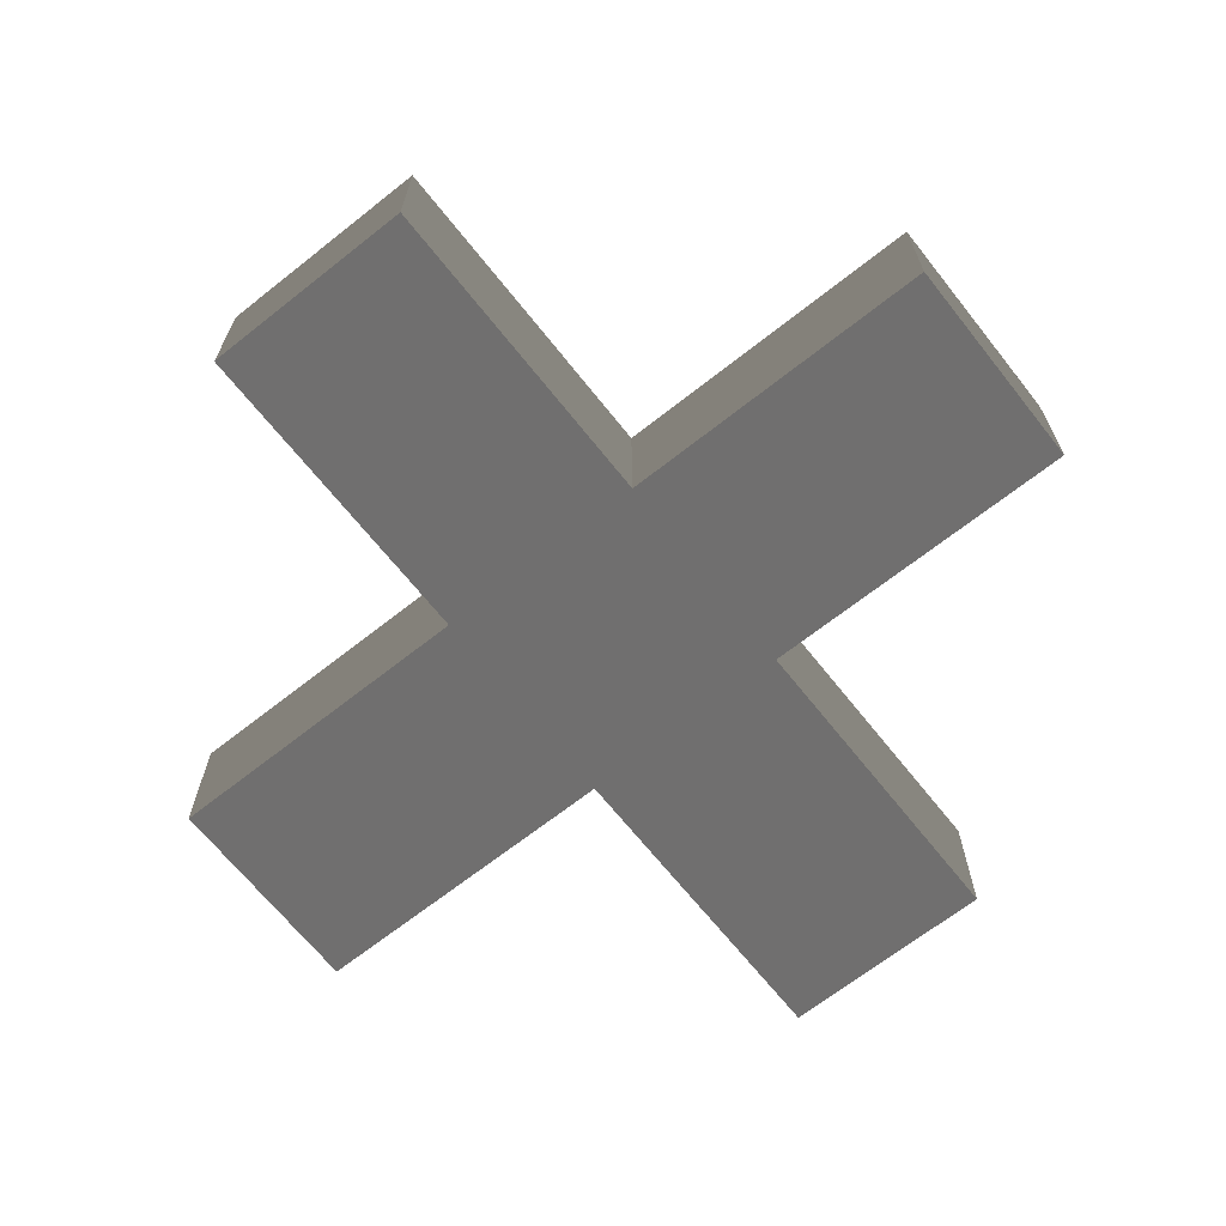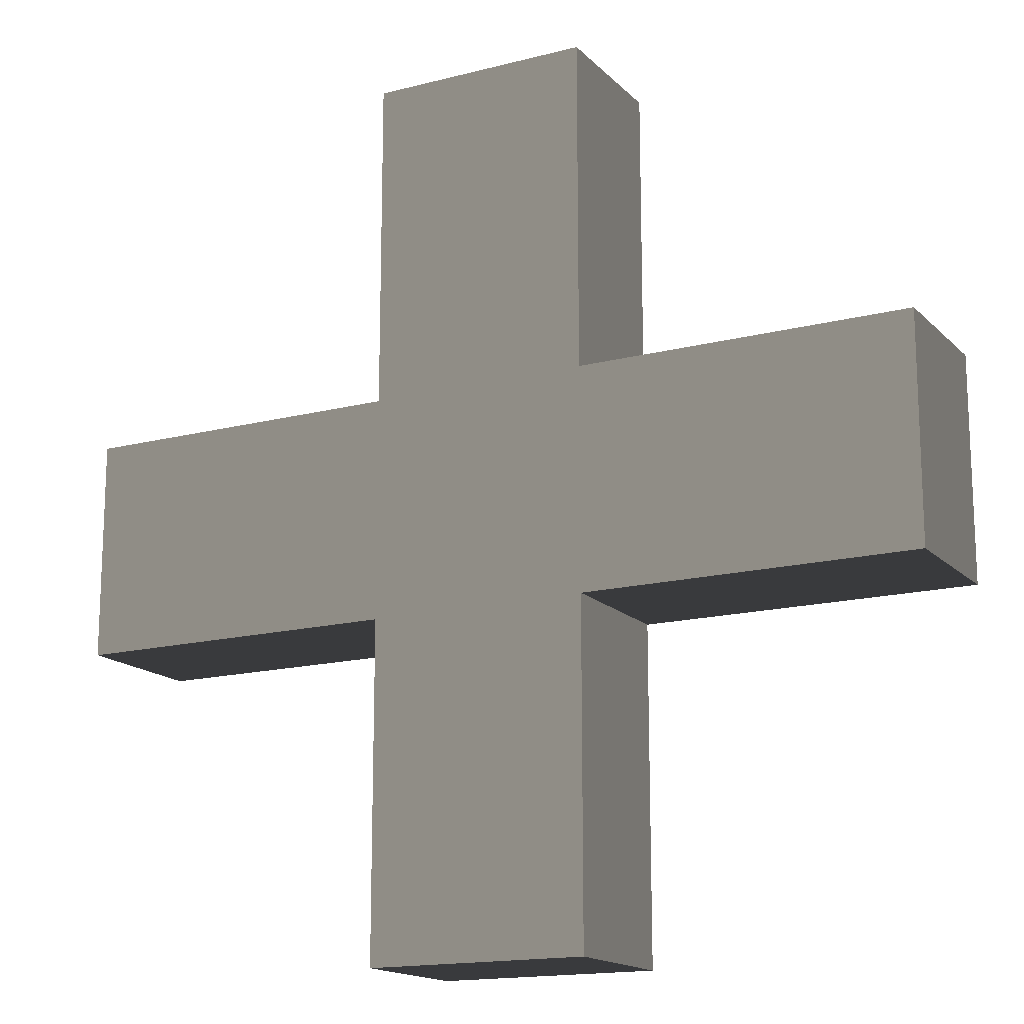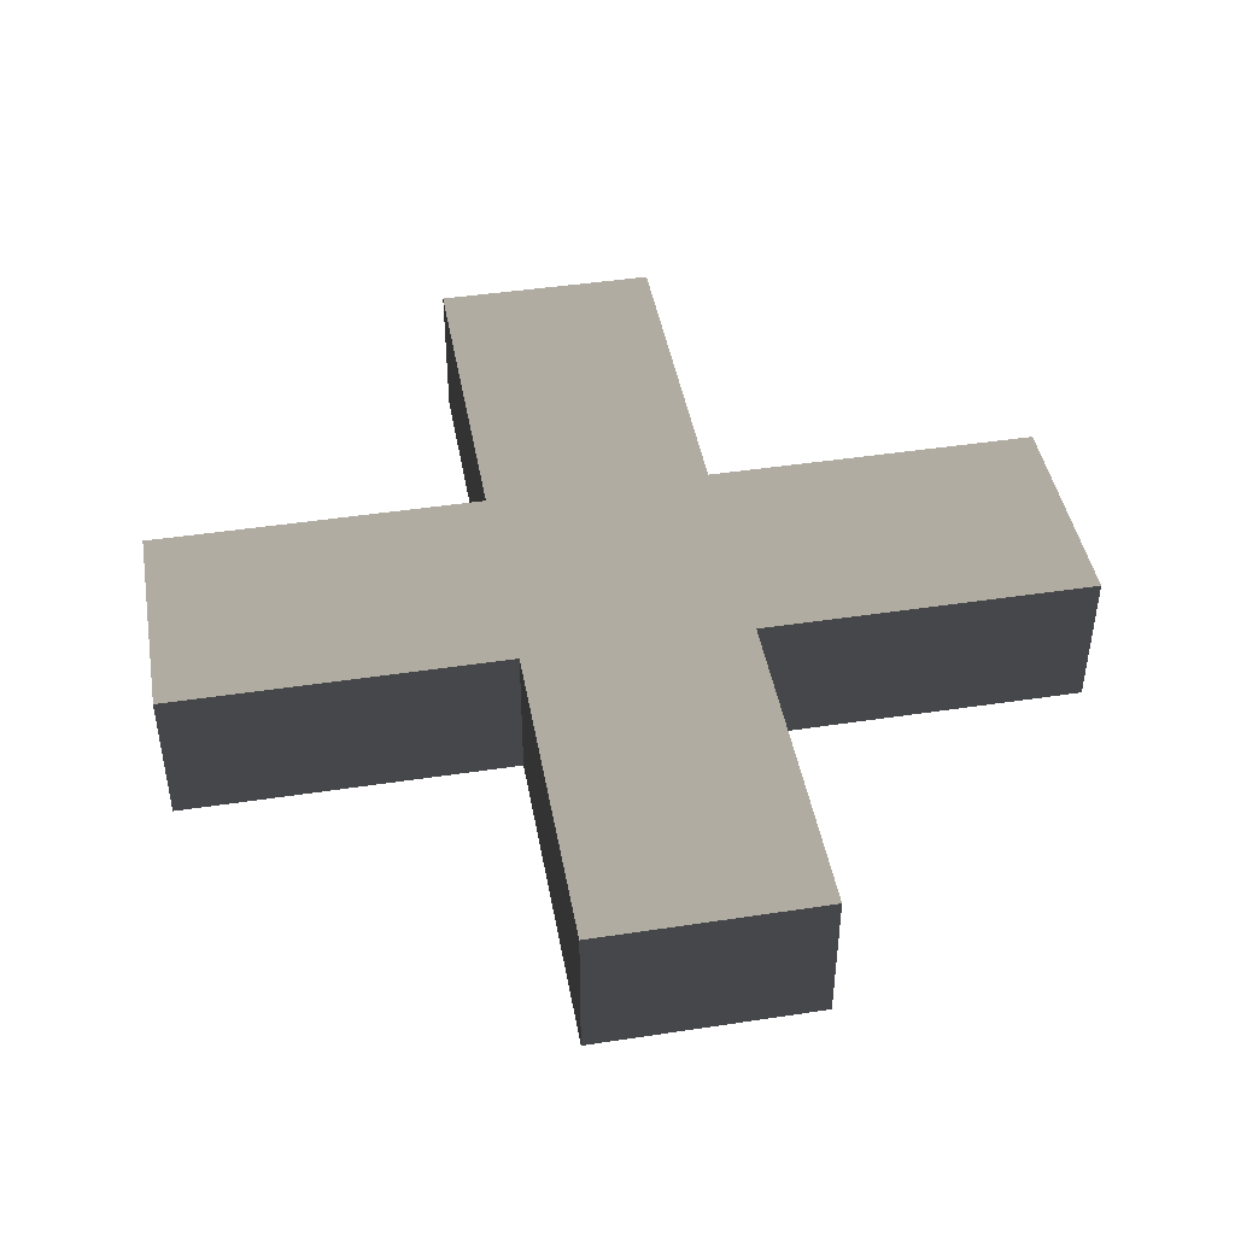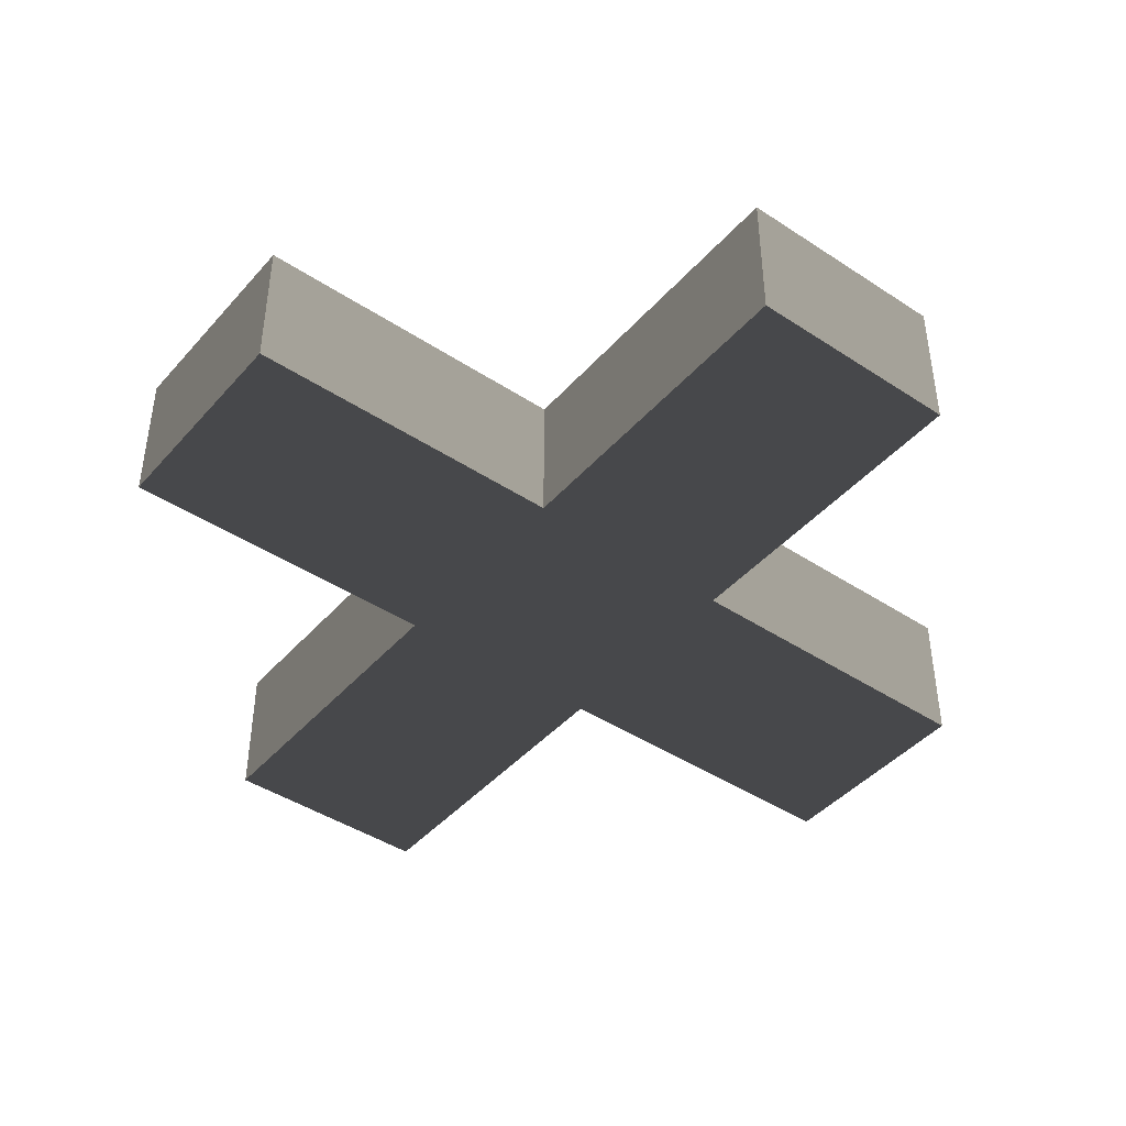
<metadata>
{"format":"obj","ext":"obj","renderer":"f3d","projection":"perspective","resolution":1024,"background":"white","views":[{"elev":-67.1,"azim":38.4,"up":"+Y"},{"elev":-16.0,"azim":-151.8,"up":"+Z"},{"elev":44.0,"azim":-10.1,"up":"+Y"},{"elev":-43.4,"azim":142.1,"up":"+Y"}]}
</metadata>
<code>
v -0.125 -0.0375 0.5 0.7529 0.7529 0.7529
v -0.125 0.125 0.125 0.7529 0.7529 0.7529
v -0.125 -0.0375 0.125 0.7529 0.7529 0.7529
v -0.125 0.125 0.125 0.7529 0.7529 0.7529
v -0.125 -0.0375 0.5 0.7529 0.7529 0.7529
v -0.125 0.125 0.5 0.7529 0.7529 0.7529
v -0.125 -0.0375 -0.125 0.7529 0.7529 0.7529
v -0.125 0.125 -0.5 0.7529 0.7529 0.7529
v -0.125 -0.0375 -0.5 0.7529 0.7529 0.7529
v -0.125 0.125 -0.5 0.7529 0.7529 0.7529
v -0.125 -0.0375 -0.125 0.7529 0.7529 0.7529
v -0.125 0.125 -0.125 0.7529 0.7529 0.7529
v -0.5 0.125 -0.125 0.7529 0.7529 0.7529
v -0.125 0.125 0.125 0.7529 0.7529 0.7529
v -0.125 0.125 -0.125 0.7529 0.7529 0.7529
v -0.125 0.125 0.125 0.7529 0.7529 0.7529
v -0.5 0.125 -0.125 0.7529 0.7529 0.7529
v -0.5 0.125 0.125 0.7529 0.7529 0.7529
v -0.125 0.125 -0.125 0.7529 0.7529 0.7529
v 0.125 0.125 -0.125 0.7529 0.7529 0.7529
v 0.125 0.125 -0.5 0.7529 0.7529 0.7529
v 0.125 0.125 -0.125 0.7529 0.7529 0.7529
v -0.125 0.125 -0.125 0.7529 0.7529 0.7529
v 0.125 0.125 0.125 0.7529 0.7529 0.7529
v -0.125 0.125 -0.125 0.7529 0.7529 0.7529
v 0.125 0.125 -0.5 0.7529 0.7529 0.7529
v -0.125 0.125 -0.5 0.7529 0.7529 0.7529
v -0.125 0.125 0.125 0.7529 0.7529 0.7529
v 0.125 0.125 0.125 0.7529 0.7529 0.7529
v -0.125 0.125 -0.125 0.7529 0.7529 0.7529
v 0.125 0.125 0.125 0.7529 0.7529 0.7529
v -0.125 0.125 0.125 0.7529 0.7529 0.7529
v 0.125 0.125 0.5 0.7529 0.7529 0.7529
v 0.125 0.125 0.5 0.7529 0.7529 0.7529
v -0.125 0.125 0.125 0.7529 0.7529 0.7529
v -0.125 0.125 0.5 0.7529 0.7529 0.7529
v 0.125 0.125 -0.125 0.7529 0.7529 0.7529
v 0.5 0.125 0.125 0.7529 0.7529 0.7529
v 0.5 0.125 -0.125 0.7529 0.7529 0.7529
v 0.5 0.125 0.125 0.7529 0.7529 0.7529
v 0.125 0.125 -0.125 0.7529 0.7529 0.7529
v 0.125 0.125 0.125 0.7529 0.7529 0.7529
v 0.125 0.125 0.5 0.7529 0.7529 0.7529
v 0.125 -0.0375 0.125 0.7529 0.7529 0.7529
v 0.125 0.125 0.125 0.7529 0.7529 0.7529
v 0.125 -0.0375 0.125 0.7529 0.7529 0.7529
v 0.125 0.125 0.5 0.7529 0.7529 0.7529
v 0.125 -0.0375 0.5 0.7529 0.7529 0.7529
v 0.125 0.125 -0.125 0.7529 0.7529 0.7529
v 0.125 -0.0375 -0.5 0.7529 0.7529 0.7529
v 0.125 0.125 -0.5 0.7529 0.7529 0.7529
v 0.125 -0.0375 -0.5 0.7529 0.7529 0.7529
v 0.125 0.125 -0.125 0.7529 0.7529 0.7529
v 0.125 -0.0375 -0.125 0.7529 0.7529 0.7529
v 0.125 -0.0375 -0.5 0.7529 0.7529 0.7529
v -0.125 0.125 -0.5 0.7529 0.7529 0.7529
v 0.125 0.125 -0.5 0.7529 0.7529 0.7529
v -0.125 0.125 -0.5 0.7529 0.7529 0.7529
v 0.125 -0.0375 -0.5 0.7529 0.7529 0.7529
v -0.125 -0.0375 -0.5 0.7529 0.7529 0.7529
v -0.125 -0.0375 0.5 0.7529 0.7529 0.7529
v 0.125 0.125 0.5 0.7529 0.7529 0.7529
v -0.125 0.125 0.5 0.7529 0.7529 0.7529
v 0.125 0.125 0.5 0.7529 0.7529 0.7529
v -0.125 -0.0375 0.5 0.7529 0.7529 0.7529
v 0.125 -0.0375 0.5 0.7529 0.7529 0.7529
v -0.5 -0.0375 0.125 0.7529 0.7529 0.7529
v -0.5 0.125 -0.125 0.7529 0.7529 0.7529
v -0.5 -0.0375 -0.125 0.7529 0.7529 0.7529
v -0.5 0.125 -0.125 0.7529 0.7529 0.7529
v -0.5 -0.0375 0.125 0.7529 0.7529 0.7529
v -0.5 0.125 0.125 0.7529 0.7529 0.7529
v 0.5 0.125 0.125 0.7529 0.7529 0.7529
v 0.5 -0.0375 -0.125 0.7529 0.7529 0.7529
v 0.5 0.125 -0.125 0.7529 0.7529 0.7529
v 0.5 -0.0375 -0.125 0.7529 0.7529 0.7529
v 0.5 0.125 0.125 0.7529 0.7529 0.7529
v 0.5 -0.0375 0.125 0.7529 0.7529 0.7529
v 0.125 -0.0375 0.125 0.7529 0.7529 0.7529
v 0.5 0.125 0.125 0.7529 0.7529 0.7529
v 0.125 0.125 0.125 0.7529 0.7529 0.7529
v 0.5 0.125 0.125 0.7529 0.7529 0.7529
v 0.125 -0.0375 0.125 0.7529 0.7529 0.7529
v 0.5 -0.0375 0.125 0.7529 0.7529 0.7529
v -0.5 -0.0375 0.125 0.7529 0.7529 0.7529
v -0.125 0.125 0.125 0.7529 0.7529 0.7529
v -0.5 0.125 0.125 0.7529 0.7529 0.7529
v -0.125 0.125 0.125 0.7529 0.7529 0.7529
v -0.5 -0.0375 0.125 0.7529 0.7529 0.7529
v -0.125 -0.0375 0.125 0.7529 0.7529 0.7529
v 0.5 -0.0375 -0.125 0.7529 0.7529 0.7529
v 0.125 0.125 -0.125 0.7529 0.7529 0.7529
v 0.5 0.125 -0.125 0.7529 0.7529 0.7529
v 0.125 0.125 -0.125 0.7529 0.7529 0.7529
v 0.5 -0.0375 -0.125 0.7529 0.7529 0.7529
v 0.125 -0.0375 -0.125 0.7529 0.7529 0.7529
v -0.125 -0.0375 -0.125 0.7529 0.7529 0.7529
v -0.5 0.125 -0.125 0.7529 0.7529 0.7529
v -0.125 0.125 -0.125 0.7529 0.7529 0.7529
v -0.5 0.125 -0.125 0.7529 0.7529 0.7529
v -0.125 -0.0375 -0.125 0.7529 0.7529 0.7529
v -0.5 -0.0375 -0.125 0.7529 0.7529 0.7529
v -0.5 -0.0375 0.125 0.7529 0.7529 0.7529
v -0.125 -0.0375 -0.125 0.7529 0.7529 0.7529
v -0.125 -0.0375 0.125 0.7529 0.7529 0.7529
v -0.125 -0.0375 -0.125 0.7529 0.7529 0.7529
v -0.5 -0.0375 0.125 0.7529 0.7529 0.7529
v -0.5 -0.0375 -0.125 0.7529 0.7529 0.7529
v -0.125 -0.0375 0.125 0.7529 0.7529 0.7529
v 0.125 -0.0375 0.125 0.7529 0.7529 0.7529
v 0.125 -0.0375 0.5 0.7529 0.7529 0.7529
v 0.125 -0.0375 0.125 0.7529 0.7529 0.7529
v -0.125 -0.0375 0.125 0.7529 0.7529 0.7529
v 0.125 -0.0375 -0.125 0.7529 0.7529 0.7529
v -0.125 -0.0375 0.125 0.7529 0.7529 0.7529
v 0.125 -0.0375 0.5 0.7529 0.7529 0.7529
v -0.125 -0.0375 0.5 0.7529 0.7529 0.7529
v -0.125 -0.0375 -0.125 0.7529 0.7529 0.7529
v 0.125 -0.0375 -0.125 0.7529 0.7529 0.7529
v -0.125 -0.0375 0.125 0.7529 0.7529 0.7529
v 0.125 -0.0375 -0.125 0.7529 0.7529 0.7529
v -0.125 -0.0375 -0.125 0.7529 0.7529 0.7529
v 0.125 -0.0375 -0.5 0.7529 0.7529 0.7529
v 0.125 -0.0375 -0.5 0.7529 0.7529 0.7529
v -0.125 -0.0375 -0.125 0.7529 0.7529 0.7529
v -0.125 -0.0375 -0.5 0.7529 0.7529 0.7529
v 0.125 -0.0375 0.125 0.7529 0.7529 0.7529
v 0.5 -0.0375 -0.125 0.7529 0.7529 0.7529
v 0.5 -0.0375 0.125 0.7529 0.7529 0.7529
v 0.5 -0.0375 -0.125 0.7529 0.7529 0.7529
v 0.125 -0.0375 0.125 0.7529 0.7529 0.7529
v 0.125 -0.0375 -0.125 0.7529 0.7529 0.7529
v -0.125 0.04375 0.3125 0.7529 0.7529 0.7529
v -0.125 0.04375 0.125 0.7529 0.7529 0.7529
v -0.125 -0.0375 0.3125 0.7529 0.7529 0.7529
v -0.125 0.04375 0.3125 0.7529 0.7529 0.7529
v -0.125 0.04375 0.5 0.7529 0.7529 0.7529
v -0.125 0.125 0.3125 0.7529 0.7529 0.7529
v -0.125 0.04375 -0.3125 0.7529 0.7529 0.7529
v -0.125 0.04375 -0.5 0.7529 0.7529 0.7529
v -0.125 -0.0375 -0.3125 0.7529 0.7529 0.7529
v -0.125 0.04375 -0.3125 0.7529 0.7529 0.7529
v -0.125 0.04375 -0.125 0.7529 0.7529 0.7529
v -0.125 0.125 -0.3125 0.7529 0.7529 0.7529
v -0.3125 0.125 -0 0.7529 0.7529 0.7529
v -0.125 0.125 -0 0.7529 0.7529 0.7529
v -0.3125 0.125 -0.125 0.7529 0.7529 0.7529
v -0.3125 0.125 -0 0.7529 0.7529 0.7529
v -0.5 0.125 -0 0.7529 0.7529 0.7529
v -0.3125 0.125 0.125 0.7529 0.7529 0.7529
v 0 0.125 -0.125 0.7529 0.7529 0.7529
v 0.125 0.125 -0.3125 0.7529 0.7529 0.7529
v 0 0.125 -0.3125 0.7529 0.7529 0.7529
v 0 0.125 -0.125 0.7529 0.7529 0.7529
v 0 0.125 -0 0.7529 0.7529 0.7529
v 0.125 0.125 -0 0.7529 0.7529 0.7529
v 0 0.125 -0.3125 0.7529 0.7529 0.7529
v 0 0.125 -0.5 0.7529 0.7529 0.7529
v -0.125 0.125 -0.3125 0.7529 0.7529 0.7529
v 0 0.125 0.125 0.7529 0.7529 0.7529
v 0 0.125 -0 0.7529 0.7529 0.7529
v -0.125 0.125 -0 0.7529 0.7529 0.7529
v 0 0.125 0.125 0.7529 0.7529 0.7529
v 0 0.125 0.3125 0.7529 0.7529 0.7529
v 0.125 0.125 0.3125 0.7529 0.7529 0.7529
v 0 0.125 0.3125 0.7529 0.7529 0.7529
v -0.125 0.125 0.3125 0.7529 0.7529 0.7529
v 0 0.125 0.5 0.7529 0.7529 0.7529
v 0.3125 0.125 -0 0.7529 0.7529 0.7529
v 0.5 0.125 -0 0.7529 0.7529 0.7529
v 0.3125 0.125 -0.125 0.7529 0.7529 0.7529
v 0.3125 0.125 -0 0.7529 0.7529 0.7529
v 0.125 0.125 -0 0.7529 0.7529 0.7529
v 0.3125 0.125 0.125 0.7529 0.7529 0.7529
v 0.125 0.04375 0.3125 0.7529 0.7529 0.7529
v 0.125 0.04375 0.125 0.7529 0.7529 0.7529
v 0.125 0.125 0.3125 0.7529 0.7529 0.7529
v 0.125 0.04375 0.3125 0.7529 0.7529 0.7529
v 0.125 0.04375 0.5 0.7529 0.7529 0.7529
v 0.125 -0.0375 0.3125 0.7529 0.7529 0.7529
v 0.125 0.04375 -0.3125 0.7529 0.7529 0.7529
v 0.125 0.04375 -0.5 0.7529 0.7529 0.7529
v 0.125 0.125 -0.3125 0.7529 0.7529 0.7529
v 0.125 0.04375 -0.3125 0.7529 0.7529 0.7529
v 0.125 0.04375 -0.125 0.7529 0.7529 0.7529
v 0.125 -0.0375 -0.3125 0.7529 0.7529 0.7529
v 0 0.04375 -0.5 0.7529 0.7529 0.7529
v 0 0.125 -0.5 0.7529 0.7529 0.7529
v 0.125 0.04375 -0.5 0.7529 0.7529 0.7529
v 0 0.04375 -0.5 0.7529 0.7529 0.7529
v 0 -0.0375 -0.5 0.7529 0.7529 0.7529
v -0.125 0.04375 -0.5 0.7529 0.7529 0.7529
v 0 0.04375 0.5 0.7529 0.7529 0.7529
v 0 0.125 0.5 0.7529 0.7529 0.7529
v -0.125 0.04375 0.5 0.7529 0.7529 0.7529
v 0 0.04375 0.5 0.7529 0.7529 0.7529
v 0 -0.0375 0.5 0.7529 0.7529 0.7529
v 0.125 0.04375 0.5 0.7529 0.7529 0.7529
v -0.5 0.04375 0 0.7529 0.7529 0.7529
v -0.5 0.04375 -0.125 0.7529 0.7529 0.7529
v -0.5 -0.0375 0 0.7529 0.7529 0.7529
v -0.5 0.04375 0 0.7529 0.7529 0.7529
v -0.5 0.04375 0.125 0.7529 0.7529 0.7529
v -0.5 0.125 -0 0.7529 0.7529 0.7529
v 0.5 0.04375 -0 0.7529 0.7529 0.7529
v 0.5 0.04375 -0.125 0.7529 0.7529 0.7529
v 0.5 0.125 -0 0.7529 0.7529 0.7529
v 0.5 0.04375 -0 0.7529 0.7529 0.7529
v 0.5 0.04375 0.125 0.7529 0.7529 0.7529
v 0.5 -0.0375 0 0.7529 0.7529 0.7529
v 0.3125 0.04375 0.125 0.7529 0.7529 0.7529
v 0.3125 0.125 0.125 0.7529 0.7529 0.7529
v 0.125 0.04375 0.125 0.7529 0.7529 0.7529
v 0.3125 0.04375 0.125 0.7529 0.7529 0.7529
v 0.3125 -0.0375 0.125 0.7529 0.7529 0.7529
v 0.5 0.04375 0.125 0.7529 0.7529 0.7529
v -0.3125 0.04375 0.125 0.7529 0.7529 0.7529
v -0.3125 0.125 0.125 0.7529 0.7529 0.7529
v -0.5 0.04375 0.125 0.7529 0.7529 0.7529
v -0.3125 0.04375 0.125 0.7529 0.7529 0.7529
v -0.3125 -0.0375 0.125 0.7529 0.7529 0.7529
v -0.125 0.04375 0.125 0.7529 0.7529 0.7529
v 0.3125 0.04375 -0.125 0.7529 0.7529 0.7529
v 0.3125 0.125 -0.125 0.7529 0.7529 0.7529
v 0.5 0.04375 -0.125 0.7529 0.7529 0.7529
v 0.3125 0.04375 -0.125 0.7529 0.7529 0.7529
v 0.3125 -0.0375 -0.125 0.7529 0.7529 0.7529
v 0.125 0.04375 -0.125 0.7529 0.7529 0.7529
v -0.3125 0.04375 -0.125 0.7529 0.7529 0.7529
v -0.3125 0.125 -0.125 0.7529 0.7529 0.7529
v -0.125 0.04375 -0.125 0.7529 0.7529 0.7529
v -0.3125 0.04375 -0.125 0.7529 0.7529 0.7529
v -0.3125 -0.0375 -0.125 0.7529 0.7529 0.7529
v -0.5 0.04375 -0.125 0.7529 0.7529 0.7529
v -0.3125 -0.0375 0 0.7529 0.7529 0.7529
v -0.125 -0.0375 0 0.7529 0.7529 0.7529
v -0.3125 -0.0375 0.125 0.7529 0.7529 0.7529
v -0.3125 -0.0375 0 0.7529 0.7529 0.7529
v -0.5 -0.0375 0 0.7529 0.7529 0.7529
v -0.3125 -0.0375 -0.125 0.7529 0.7529 0.7529
v 0 -0.0375 0.125 0.7529 0.7529 0.7529
v 0.125 -0.0375 0.3125 0.7529 0.7529 0.7529
v 0 -0.0375 0.3125 0.7529 0.7529 0.7529
v 0 -0.0375 0.125 0.7529 0.7529 0.7529
v 0 -0.0375 0 0.7529 0.7529 0.7529
v 0.125 -0.0375 0 0.7529 0.7529 0.7529
v 0 -0.0375 0.3125 0.7529 0.7529 0.7529
v 0 -0.0375 0.5 0.7529 0.7529 0.7529
v -0.125 -0.0375 0.3125 0.7529 0.7529 0.7529
v 0 -0.0375 -0.125 0.7529 0.7529 0.7529
v 0 -0.0375 0 0.7529 0.7529 0.7529
v -0.125 -0.0375 0 0.7529 0.7529 0.7529
v 0 -0.0375 -0.125 0.7529 0.7529 0.7529
v 0 -0.0375 -0.3125 0.7529 0.7529 0.7529
v 0.125 -0.0375 -0.3125 0.7529 0.7529 0.7529
v 0 -0.0375 -0.3125 0.7529 0.7529 0.7529
v -0.125 -0.0375 -0.3125 0.7529 0.7529 0.7529
v 0 -0.0375 -0.5 0.7529 0.7529 0.7529
v 0.3125 -0.0375 0 0.7529 0.7529 0.7529
v 0.5 -0.0375 0 0.7529 0.7529 0.7529
v 0.3125 -0.0375 0.125 0.7529 0.7529 0.7529
v 0.3125 -0.0375 0 0.7529 0.7529 0.7529
v 0.125 -0.0375 0 0.7529 0.7529 0.7529
v 0.3125 -0.0375 -0.125 0.7529 0.7529 0.7529
f 133 134 135
f 136 137 138
f 139 140 141
f 142 143 144
f 145 146 147
f 148 149 150
f 151 152 153
f 154 155 156
f 157 158 159
f 160 161 162
f 163 164 165
f 166 167 168
f 169 170 171
f 172 173 174
f 175 176 177
f 178 179 180
f 181 182 183
f 184 185 186
f 187 188 189
f 190 191 192
f 193 194 195
f 196 197 198
f 199 200 201
f 202 203 204
f 205 206 207
f 208 209 210
f 211 212 213
f 214 215 216
f 217 218 219
f 220 221 222
f 223 224 225
f 226 227 228
f 229 230 231
f 232 233 234
f 235 236 237
f 238 239 240
f 241 242 243
f 244 245 246
f 247 248 249
f 250 251 252
f 253 254 255
f 256 257 258
f 259 260 261
f 262 263 264
f 1 133 135
f 133 2 134
f 135 134 3
f 4 136 138
f 136 5 137
f 138 137 6
f 7 139 141
f 139 8 140
f 141 140 9
f 10 142 144
f 142 11 143
f 144 143 12
f 13 145 147
f 145 14 146
f 147 146 15
f 16 148 150
f 148 17 149
f 150 149 18
f 19 151 153
f 151 20 152
f 153 152 21
f 22 154 156
f 154 23 155
f 156 155 24
f 25 157 159
f 157 26 158
f 159 158 27
f 28 160 162
f 160 29 161
f 162 161 30
f 31 163 165
f 163 32 164
f 165 164 33
f 34 166 168
f 166 35 167
f 168 167 36
f 37 169 171
f 169 38 170
f 171 170 39
f 40 172 174
f 172 41 173
f 174 173 42
f 43 175 177
f 175 44 176
f 177 176 45
f 46 178 180
f 178 47 179
f 180 179 48
f 49 181 183
f 181 50 182
f 183 182 51
f 52 184 186
f 184 53 185
f 186 185 54
f 55 187 189
f 187 56 188
f 189 188 57
f 58 190 192
f 190 59 191
f 192 191 60
f 61 193 195
f 193 62 194
f 195 194 63
f 64 196 198
f 196 65 197
f 198 197 66
f 67 199 201
f 199 68 200
f 201 200 69
f 70 202 204
f 202 71 203
f 204 203 72
f 73 205 207
f 205 74 206
f 207 206 75
f 76 208 210
f 208 77 209
f 210 209 78
f 79 211 213
f 211 80 212
f 213 212 81
f 82 214 216
f 214 83 215
f 216 215 84
f 85 217 219
f 217 86 218
f 219 218 87
f 88 220 222
f 220 89 221
f 222 221 90
f 91 223 225
f 223 92 224
f 225 224 93
f 94 226 228
f 226 95 227
f 228 227 96
f 97 229 231
f 229 98 230
f 231 230 99
f 100 232 234
f 232 101 233
f 234 233 102
f 103 235 237
f 235 104 236
f 237 236 105
f 106 238 240
f 238 107 239
f 240 239 108
f 109 241 243
f 241 110 242
f 243 242 111
f 112 244 246
f 244 113 245
f 246 245 114
f 115 247 249
f 247 116 248
f 249 248 117
f 118 250 252
f 250 119 251
f 252 251 120
f 121 253 255
f 253 122 254
f 255 254 123
f 124 256 258
f 256 125 257
f 258 257 126
f 127 259 261
f 259 128 260
f 261 260 129
f 130 262 264
f 262 131 263
f 264 263 132

</code>
